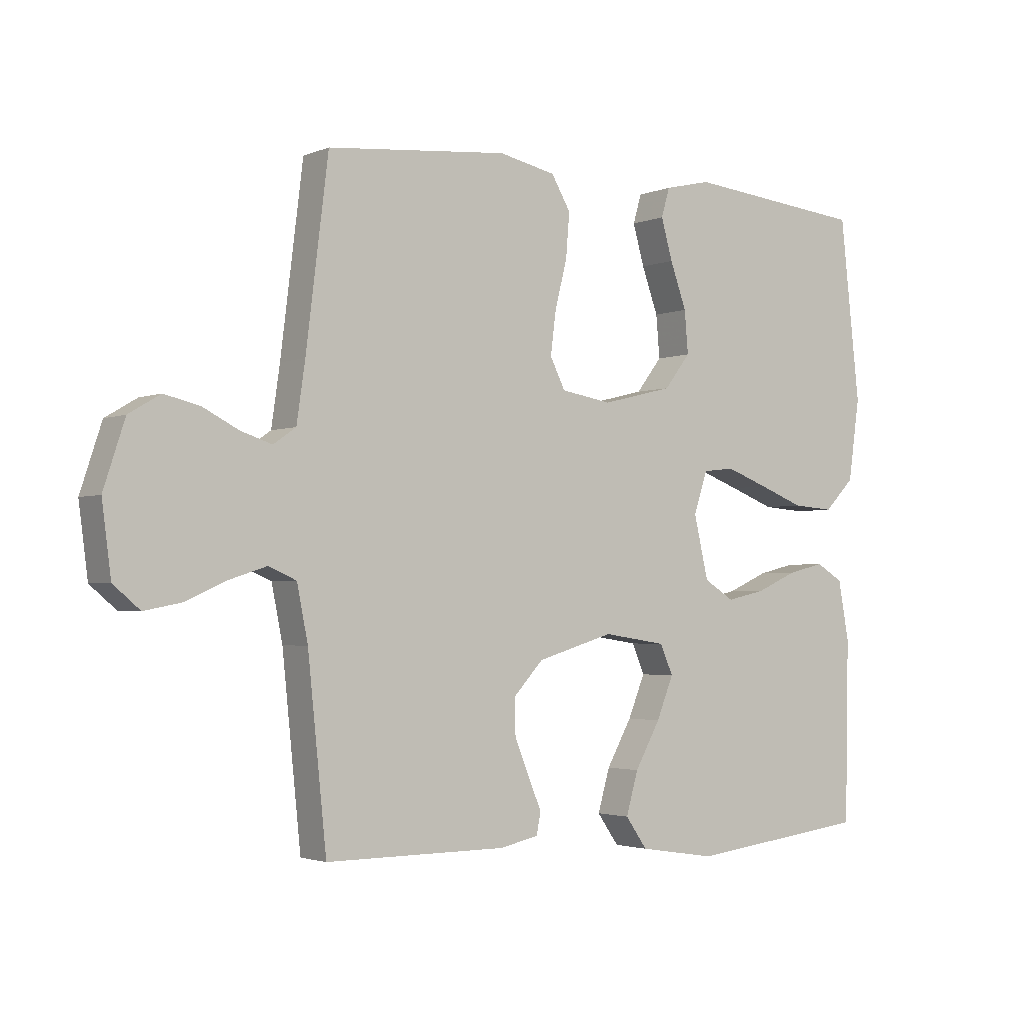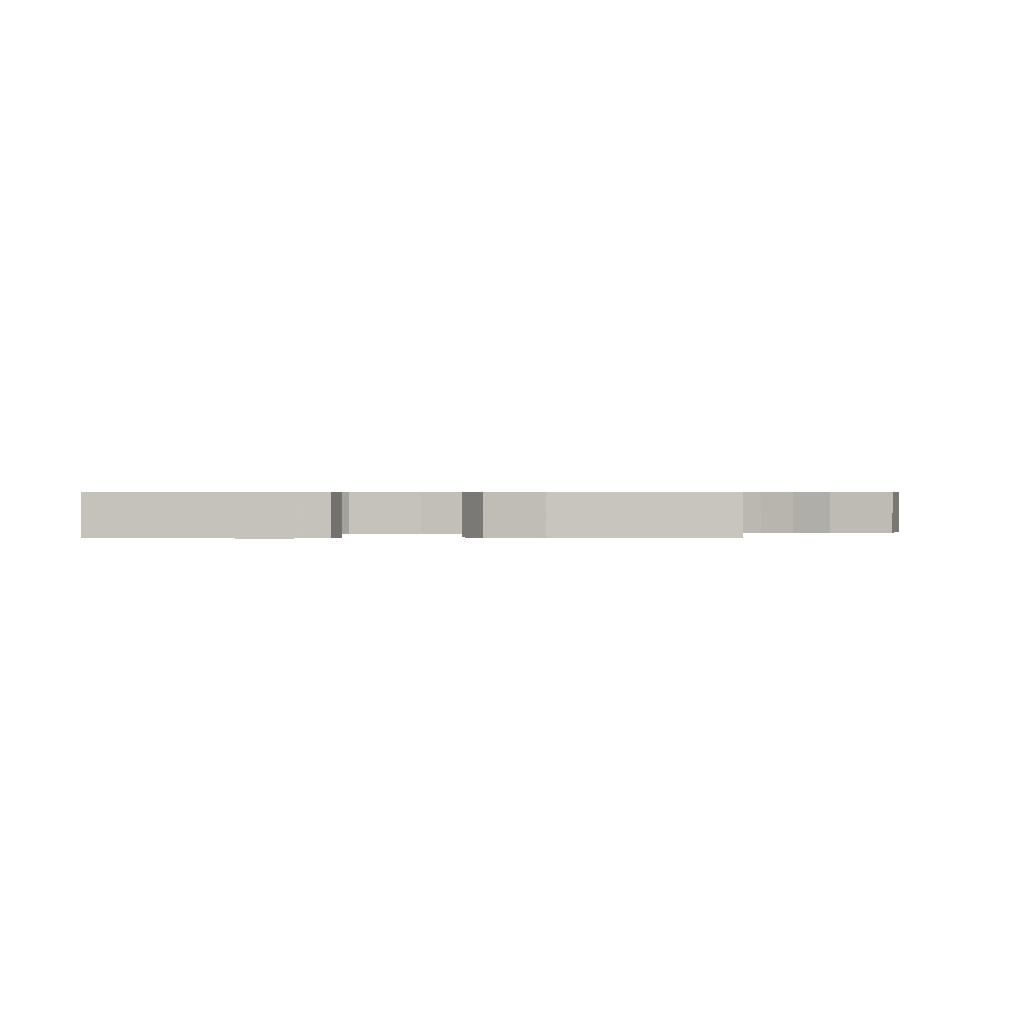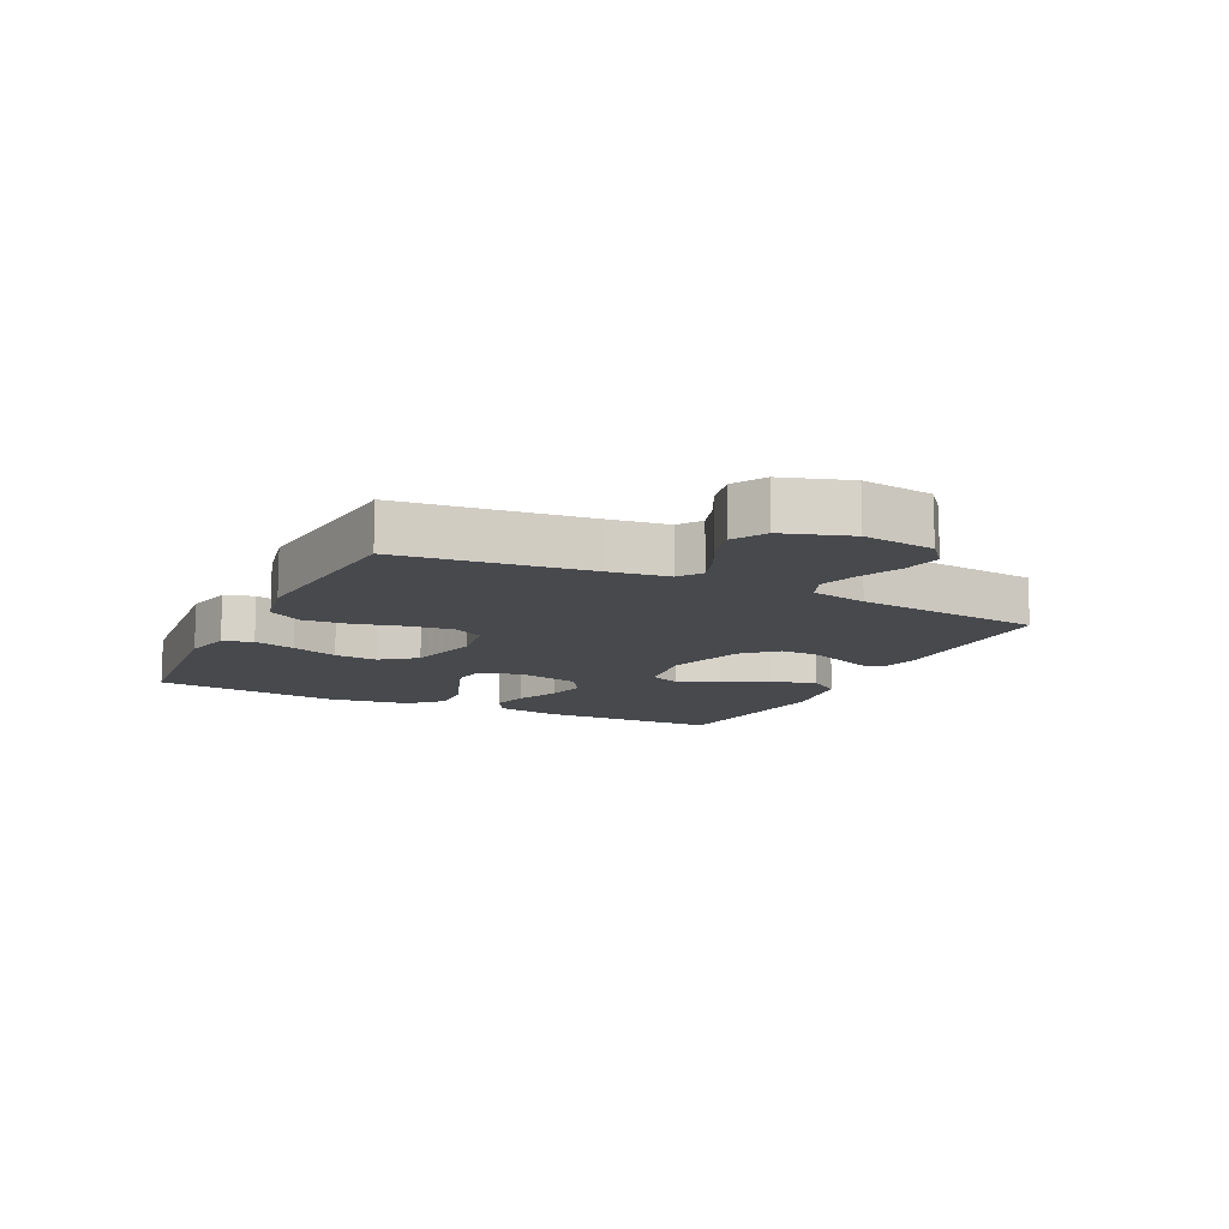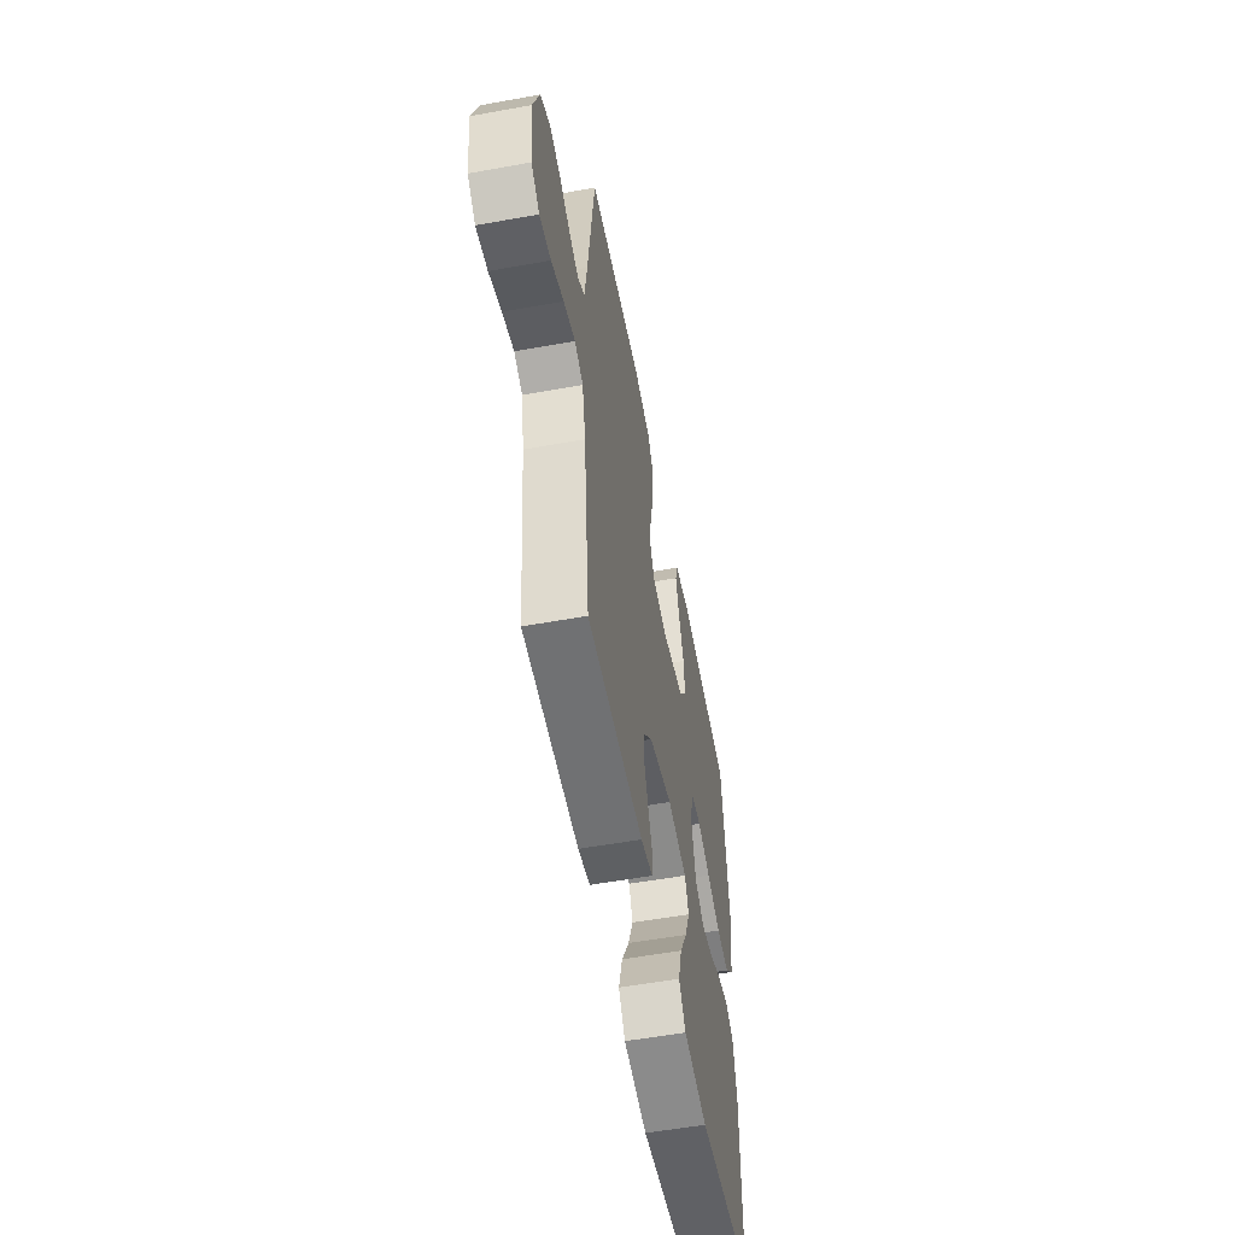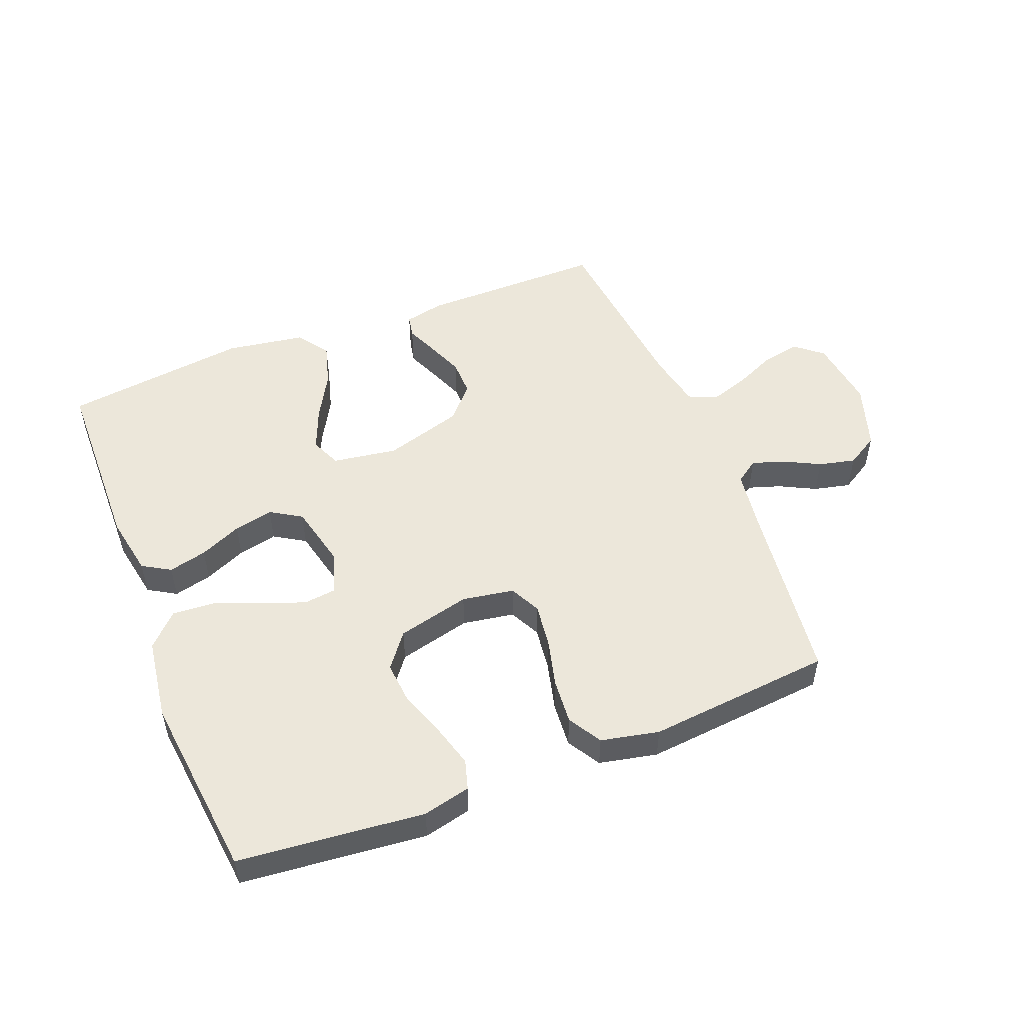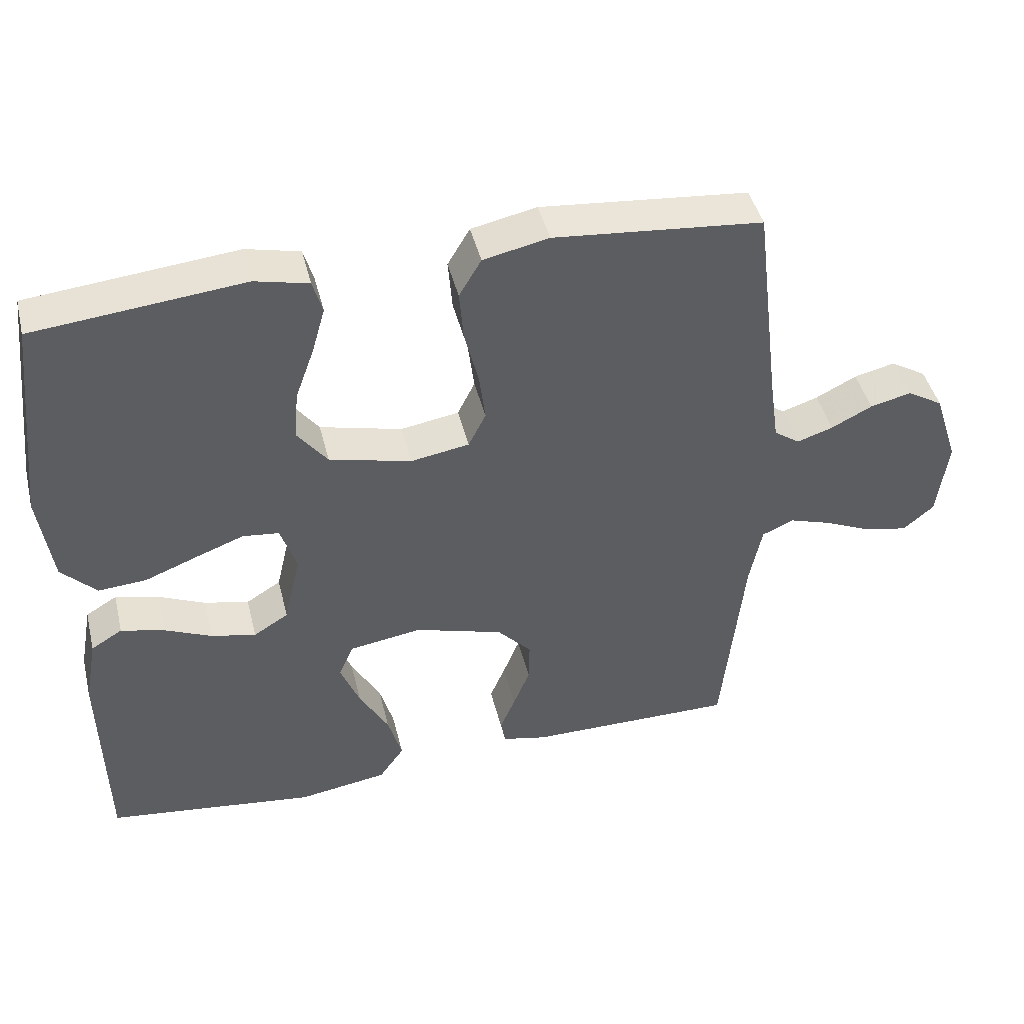
<metadata>
{"format":"obj","ext":"obj","renderer":"f3d","projection":"perspective","resolution":1024,"background":"white","views":[{"elev":-2.5,"azim":144.0,"up":"+Z"},{"elev":0.5,"azim":-0.7,"up":"+Y"},{"elev":-12.0,"azim":63.9,"up":"+Y"},{"elev":-55.4,"azim":100.8,"up":"+Z"},{"elev":51.6,"azim":-21.6,"up":"+Y"},{"elev":44.3,"azim":-13.7,"up":"+Z"}]}
</metadata>
<code>
v -0.5 0.07 0.5
v -0.2 0.07 0.53
v -0.123 0.07 0.512
v -0.109 0.07 0.464
v -0.128 0.07 0.397
v -0.155 0.07 0.322
v -0.161 0.07 0.252
v -0.118 0.07 0.196
v 0 0.07 0.167
v 0.084 0.07 0.181
v 0.109 0.07 0.231
v 0.1 0.07 0.302
v 0.08 0.07 0.381
v 0.074 0.07 0.454
v 0.106 0.07 0.508
v 0.2 0.07 0.528
v 0.5 0.07 0.5
v 0.537 0.07 0.2
v 0.551 0.07 0.103
v 0.588 0.07 0.077
v 0.64 0.07 0.094
v 0.699 0.07 0.124
v 0.758 0.07 0.138
v 0.81 0.07 0.107
v 0.845 0.07 0
v 0.83 0.07 -0.115
v 0.786 0.07 -0.152
v 0.724 0.07 -0.14
v 0.657 0.07 -0.11
v 0.595 0.07 -0.09
v 0.549 0.07 -0.11
v 0.531 0.07 -0.2
v 0.5 0.07 -0.5
v 0.2 0.07 -0.499
v 0.136 0.07 -0.485
v 0.129 0.07 -0.449
v 0.151 0.07 -0.397
v 0.175 0.07 -0.337
v 0.176 0.07 -0.278
v 0.127 0.07 -0.225
v 0 0.07 -0.187
v -0.105 0.07 -0.203
v -0.126 0.07 -0.252
v -0.098 0.07 -0.321
v -0.056 0.07 -0.396
v -0.036 0.07 -0.466
v -0.072 0.07 -0.517
v -0.2 0.07 -0.537
v -0.5 0.07 -0.5
v -0.506 0.07 -0.2
v -0.488 0.07 -0.102
v -0.443 0.07 -0.075
v -0.381 0.07 -0.09
v -0.313 0.07 -0.12
v -0.249 0.07 -0.134
v -0.199 0.07 -0.103
v -0.175 0.07 0
v -0.198 0.07 0.069
v -0.25 0.07 0.075
v -0.32 0.07 0.049
v -0.395 0.07 0.02
v -0.464 0.07 0.015
v -0.514 0.07 0.066
v -0.533 0.07 0.2
v -0.5 0 0.5
v -0.2 0 0.53
v -0.123 0 0.512
v -0.109 0 0.464
v -0.128 0 0.397
v -0.155 0 0.322
v -0.161 0 0.252
v -0.118 0 0.196
v 0 0 0.167
v 0.084 0 0.181
v 0.109 0 0.231
v 0.1 0 0.302
v 0.08 0 0.381
v 0.074 0 0.454
v 0.106 0 0.508
v 0.2 0 0.528
v 0.5 0 0.5
v 0.537 0 0.2
v 0.551 0 0.103
v 0.588 0 0.077
v 0.64 0 0.094
v 0.699 0 0.124
v 0.758 0 0.138
v 0.81 0 0.107
v 0.845 0 0
v 0.83 0 -0.115
v 0.786 0 -0.152
v 0.724 0 -0.14
v 0.657 0 -0.11
v 0.595 0 -0.09
v 0.549 0 -0.11
v 0.531 0 -0.2
v 0.5 0 -0.5
v 0.2 0 -0.499
v 0.136 0 -0.485
v 0.129 0 -0.449
v 0.151 0 -0.397
v 0.175 0 -0.337
v 0.176 0 -0.278
v 0.127 0 -0.225
v 0 0 -0.187
v -0.105 0 -0.203
v -0.126 0 -0.252
v -0.098 0 -0.321
v -0.056 0 -0.396
v -0.036 0 -0.466
v -0.072 0 -0.517
v -0.2 0 -0.537
v -0.5 0 -0.5
v -0.506 0 -0.2
v -0.488 0 -0.102
v -0.443 0 -0.075
v -0.381 0 -0.09
v -0.313 0 -0.12
v -0.249 0 -0.134
v -0.199 0 -0.103
v -0.175 0 0
v -0.198 0 0.069
v -0.25 0 0.075
v -0.32 0 0.049
v -0.395 0 0.02
v -0.464 0 0.015
v -0.514 0 0.066
v -0.533 0 0.2
f 4 5 6
f 3 4 6
f 2 3 6
f 1 2 6
f 64 1 6
f 63 64 6
f 62 63 6
f 61 62 6
f 60 61 6
f 59 60 6 7
f 58 59 7 8
f 57 58 8 9
f 56 57 9 10
f 52 53 54
f 51 52 54
f 50 51 54
f 49 50 54
f 48 49 54
f 47 48 54
f 46 47 54
f 45 46 54
f 44 45 54
f 43 44 54 55
f 42 43 55 56
f 35 36 37
f 34 35 37
f 33 34 37
f 32 33 37
f 31 32 37 38
f 27 28 29
f 26 27 29
f 25 26 29
f 24 25 29
f 23 24 29
f 22 23 29
f 21 22 29
f 20 21 29 30
f 19 20 30 31
f 16 17 18
f 15 16 18
f 14 15 18
f 13 14 18
f 12 13 18
f 18 19 31
f 12 18 31
f 11 12 31
f 41 42 56 10
f 31 38 39
f 31 39 40
f 31 40 41
f 11 31 41
f 10 11 41
f 70 69 68
f 70 68 67
f 70 67 66
f 70 66 65
f 70 65 128
f 70 128 127
f 70 127 126
f 70 126 125
f 70 125 124
f 71 70 124 123
f 72 71 123 122
f 73 72 122 121
f 74 73 121 120
f 118 117 116
f 118 116 115
f 118 115 114
f 118 114 113
f 118 113 112
f 118 112 111
f 118 111 110
f 118 110 109
f 118 109 108
f 119 118 108 107
f 120 119 107 106
f 101 100 99
f 101 99 98
f 101 98 97
f 101 97 96
f 102 101 96 95
f 93 92 91
f 93 91 90
f 93 90 89
f 93 89 88
f 93 88 87
f 93 87 86
f 93 86 85
f 94 93 85 84
f 95 94 84 83
f 82 81 80
f 82 80 79
f 82 79 78
f 82 78 77
f 82 77 76
f 95 83 82
f 95 82 76
f 95 76 75
f 74 120 106 105
f 103 102 95
f 104 103 95
f 105 104 95
f 105 95 75
f 105 75 74
f 1 65 66 2
f 2 66 67 3
f 3 67 68 4
f 4 68 69 5
f 5 69 70 6
f 6 70 71 7
f 7 71 72 8
f 8 72 73 9
f 9 73 74 10
f 10 74 75 11
f 11 75 76 12
f 12 76 77 13
f 13 77 78 14
f 14 78 79 15
f 15 79 80 16
f 16 80 81 17
f 17 81 82 18
f 18 82 83 19
f 19 83 84 20
f 20 84 85 21
f 21 85 86 22
f 22 86 87 23
f 23 87 88 24
f 24 88 89 25
f 25 89 90 26
f 26 90 91 27
f 27 91 92 28
f 28 92 93 29
f 29 93 94 30
f 30 94 95 31
f 31 95 96 32
f 32 96 97 33
f 33 97 98 34
f 34 98 99 35
f 35 99 100 36
f 36 100 101 37
f 37 101 102 38
f 38 102 103 39
f 39 103 104 40
f 40 104 105 41
f 41 105 106 42
f 42 106 107 43
f 43 107 108 44
f 44 108 109 45
f 45 109 110 46
f 46 110 111 47
f 47 111 112 48
f 48 112 113 49
f 49 113 114 50
f 50 114 115 51
f 51 115 116 52
f 52 116 117 53
f 53 117 118 54
f 54 118 119 55
f 55 119 120 56
f 56 120 121 57
f 57 121 122 58
f 58 122 123 59
f 59 123 124 60
f 60 124 125 61
f 61 125 126 62
f 62 126 127 63
f 63 127 128 64
f 64 128 65 1

</code>
